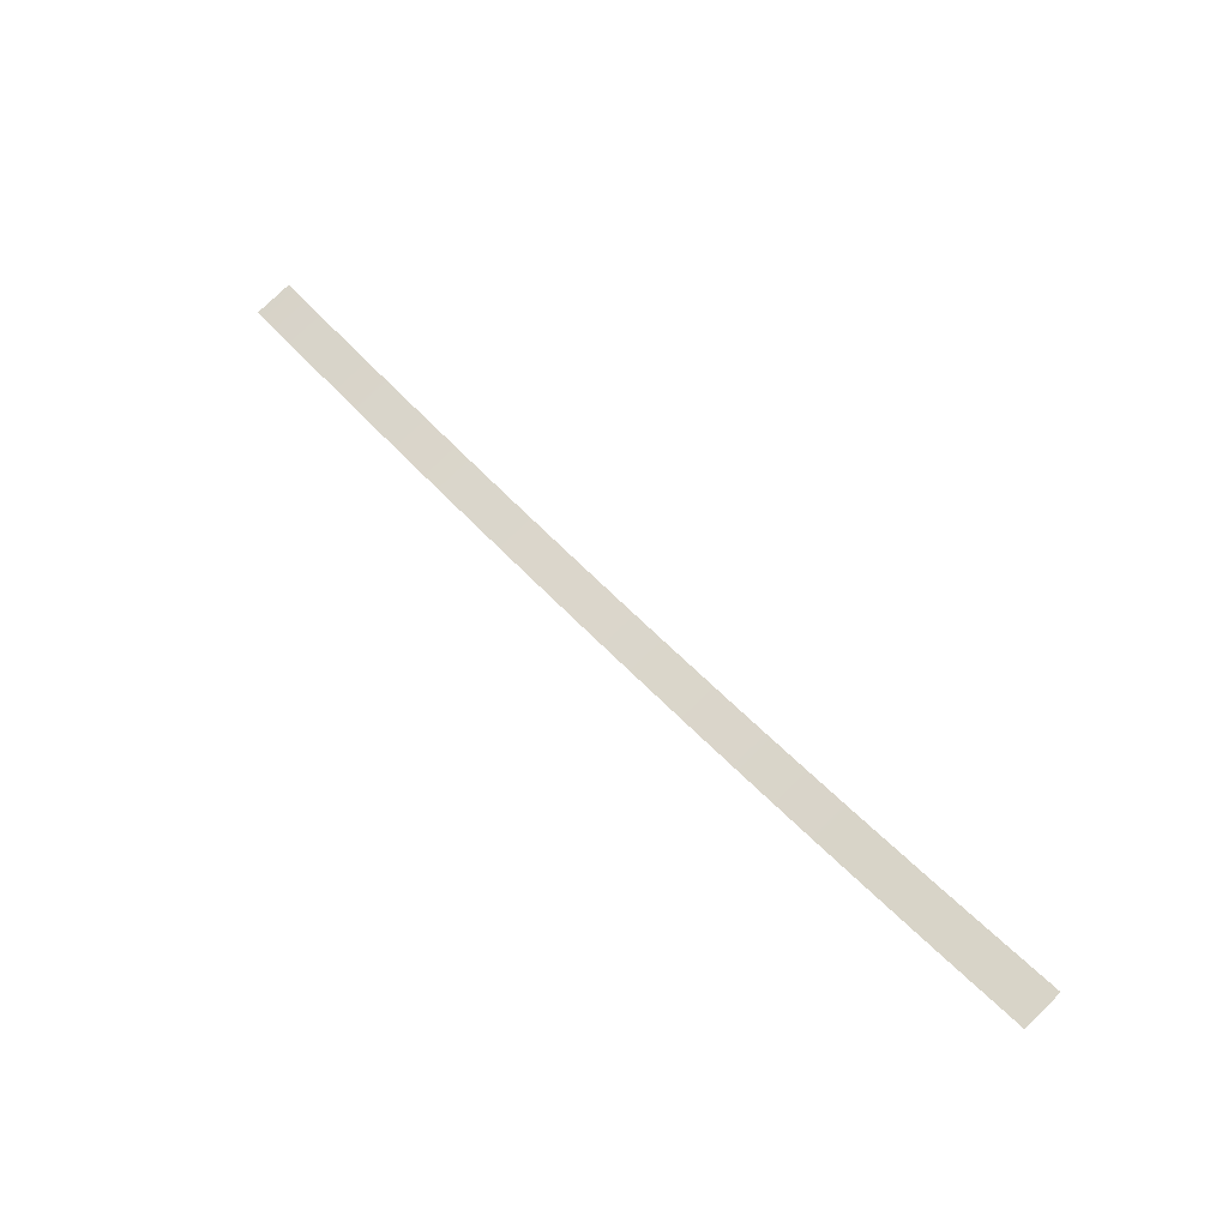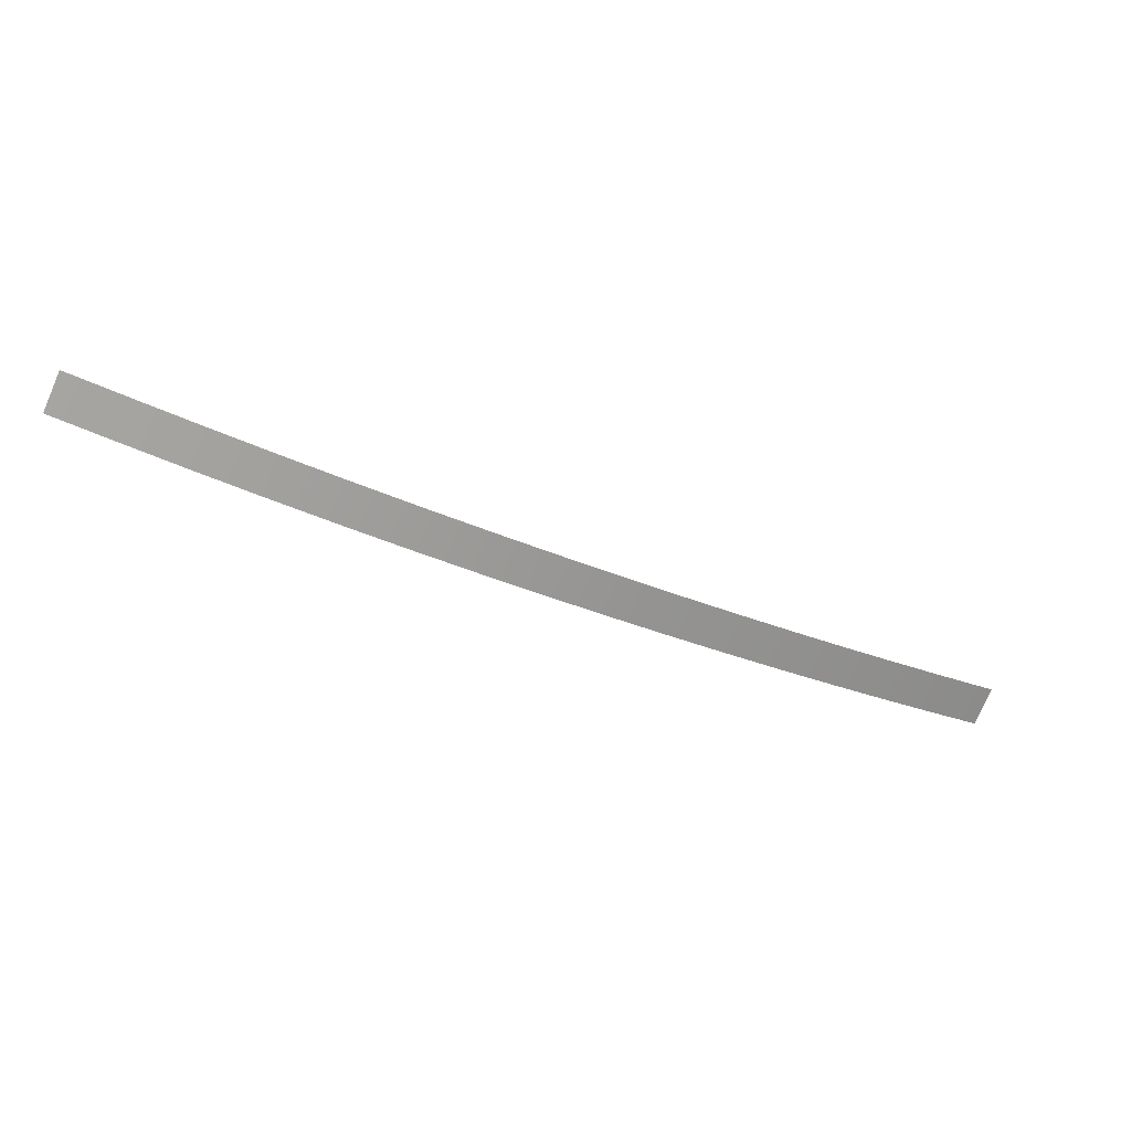
<metadata>
{"format":"obj","ext":"obj","renderer":"f3d","projection":"perspective","resolution":1024,"background":"white","views":[{"elev":79.1,"azim":-134.0,"up":"+Z"},{"elev":-76.1,"azim":156.3,"up":"+Z"}]}
</metadata>
<code>
o object_1
v 1.496 0 8.149
v 1.496 1 8.149
v 2.921 0 7.36
v 2.921 1 7.36
v 4.444 0 6.557
v 4.444 1 6.557
v 5.89 0 5.836
v 5.89 1 5.836
v 7.394 0 5.131
v 7.394 1 5.131
v 8.92 0 4.465
v 8.92 1 4.465
v 10.46 0 3.838
v 10.46 1 3.838
v 12.03 0 3.251
v 12.03 1 3.251
v 13.6 0 2.709
v 13.6 1 2.709
v 15.15 0 2.226
v 15.15 1 2.226
v 16.8 0 1.762
v 16.8 1 1.762
v 18.41 0 1.364
v 18.41 1 1.364
v 20.04 0 1.018
v 20.04 1 1.018
v 21.67 0 0.7213
v 21.67 1 0.7213
v 23.29 0 0.4754
v 23.29 1 0.4754
v 25 0 0.25
v 25 1 0.25
f 4 2 1 3
f 6 4 3 5
f 8 6 5 7
f 10 8 7 9
f 12 10 9 11
f 14 12 11 13
f 16 14 13 15
f 18 16 15 17
f 20 18 17 19
f 22 20 19 21
f 24 22 21 23
f 26 24 23 25
f 28 26 25 27
f 30 28 27 29
f 32 30 29 31

</code>
